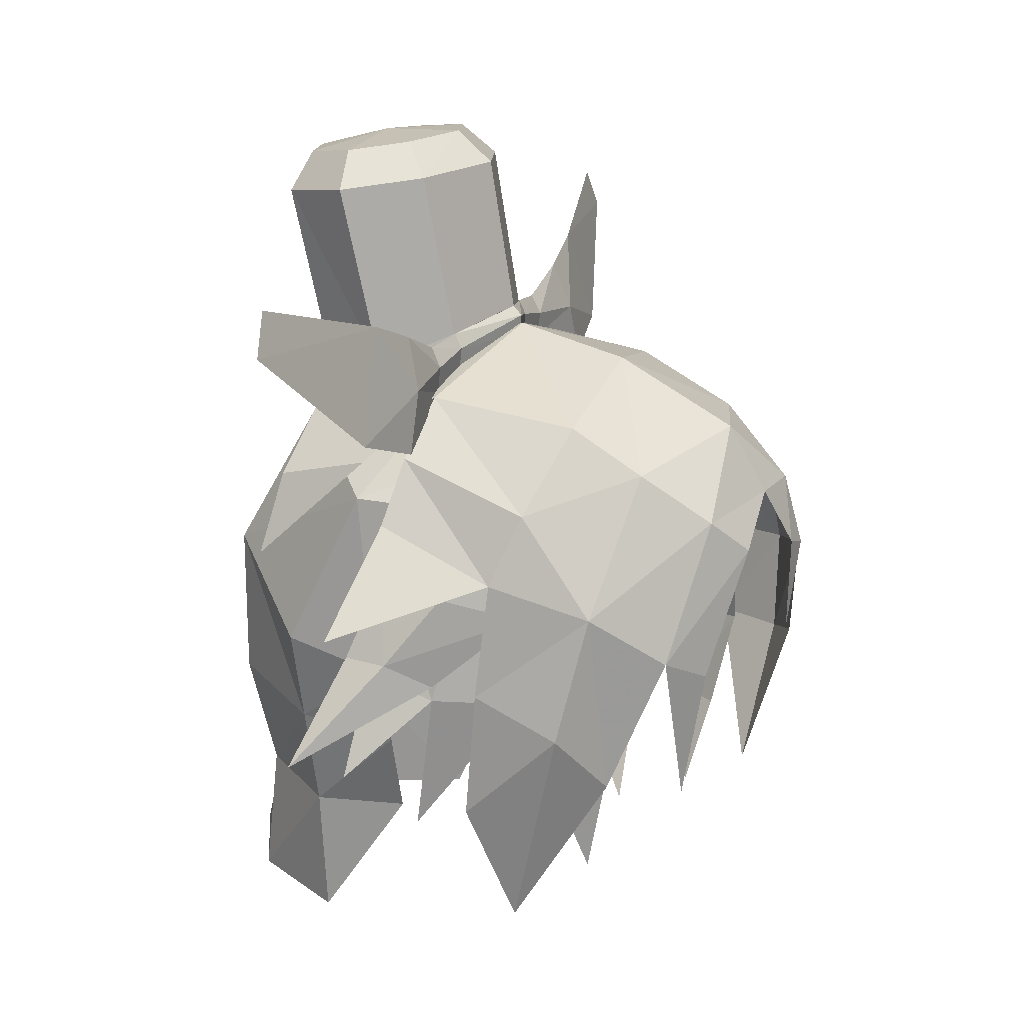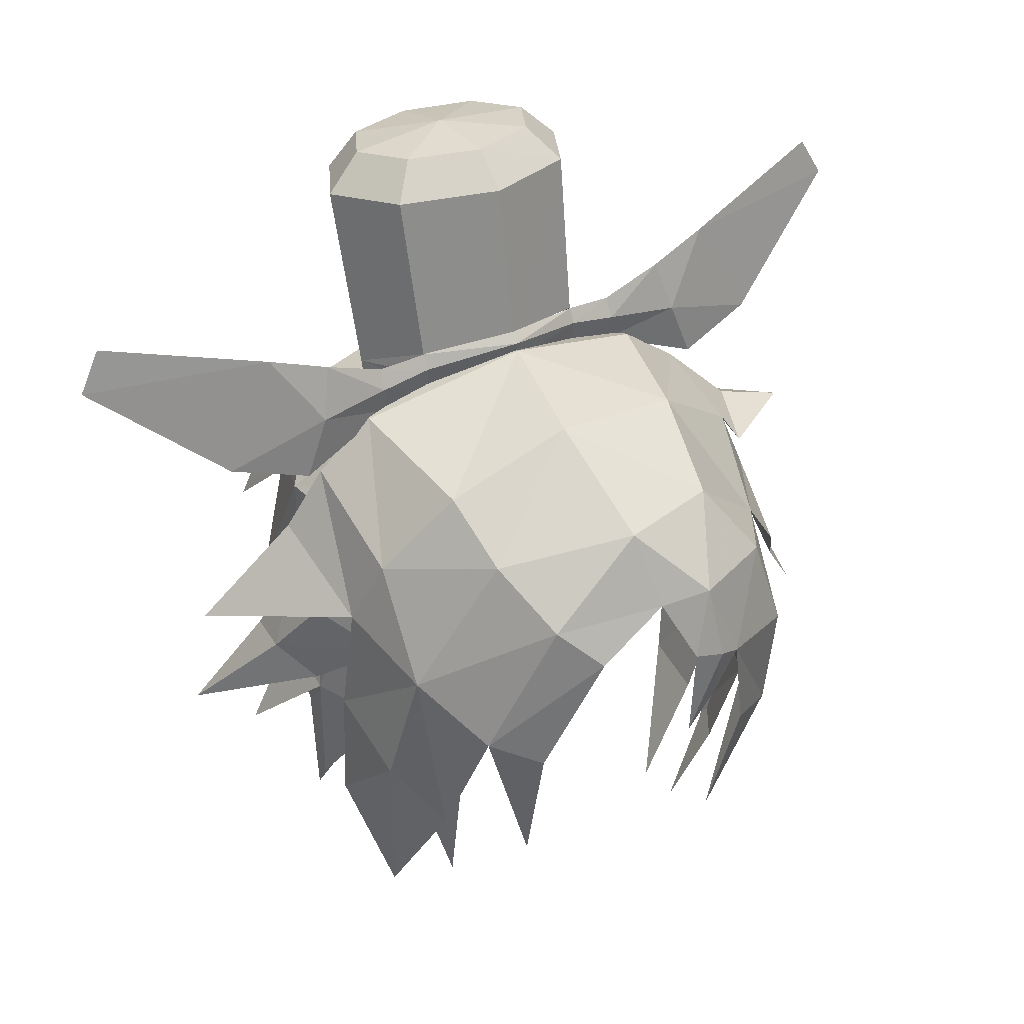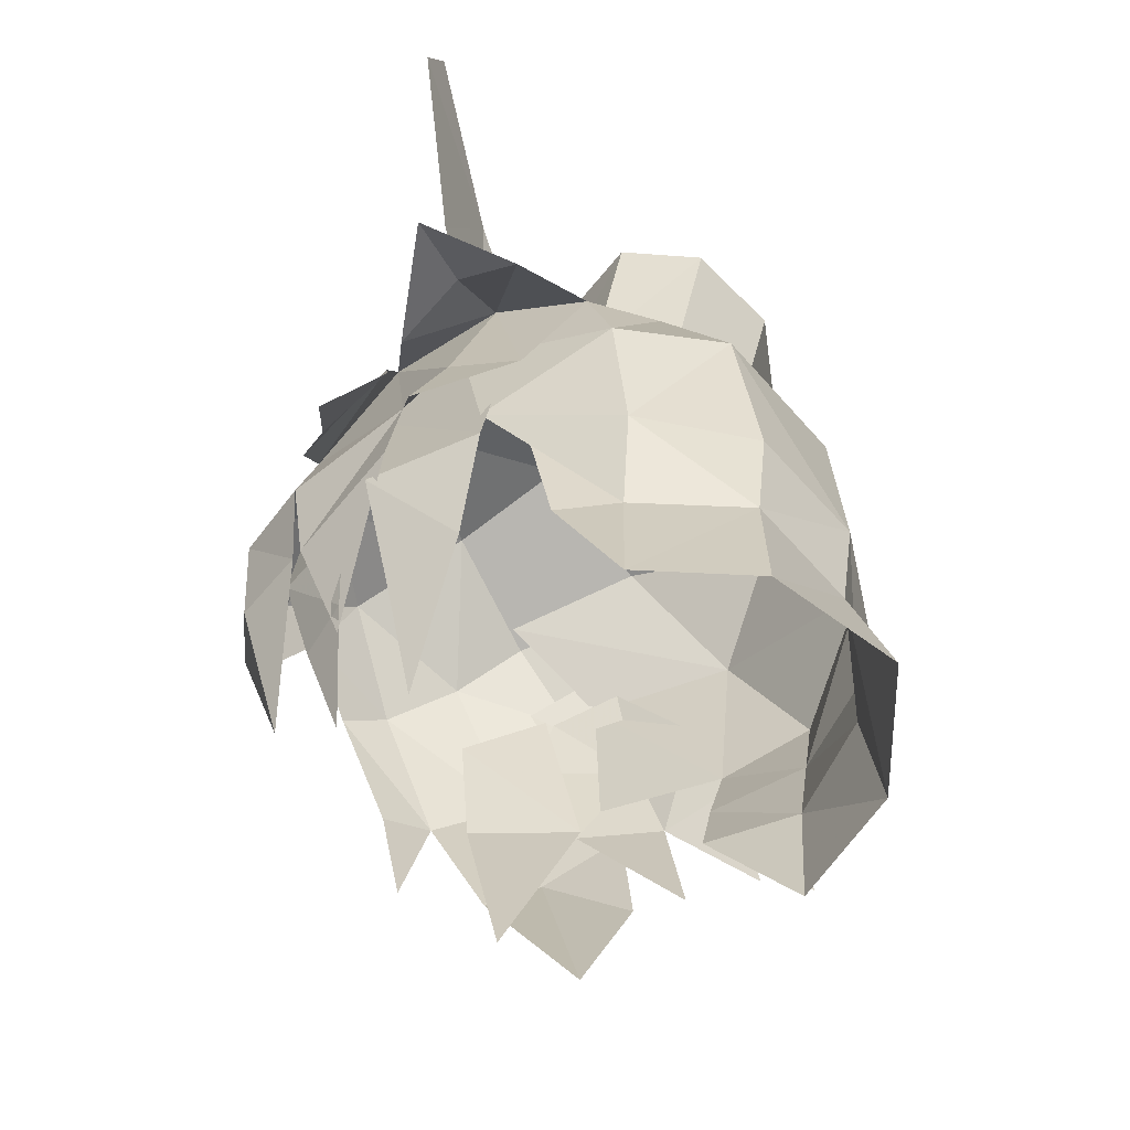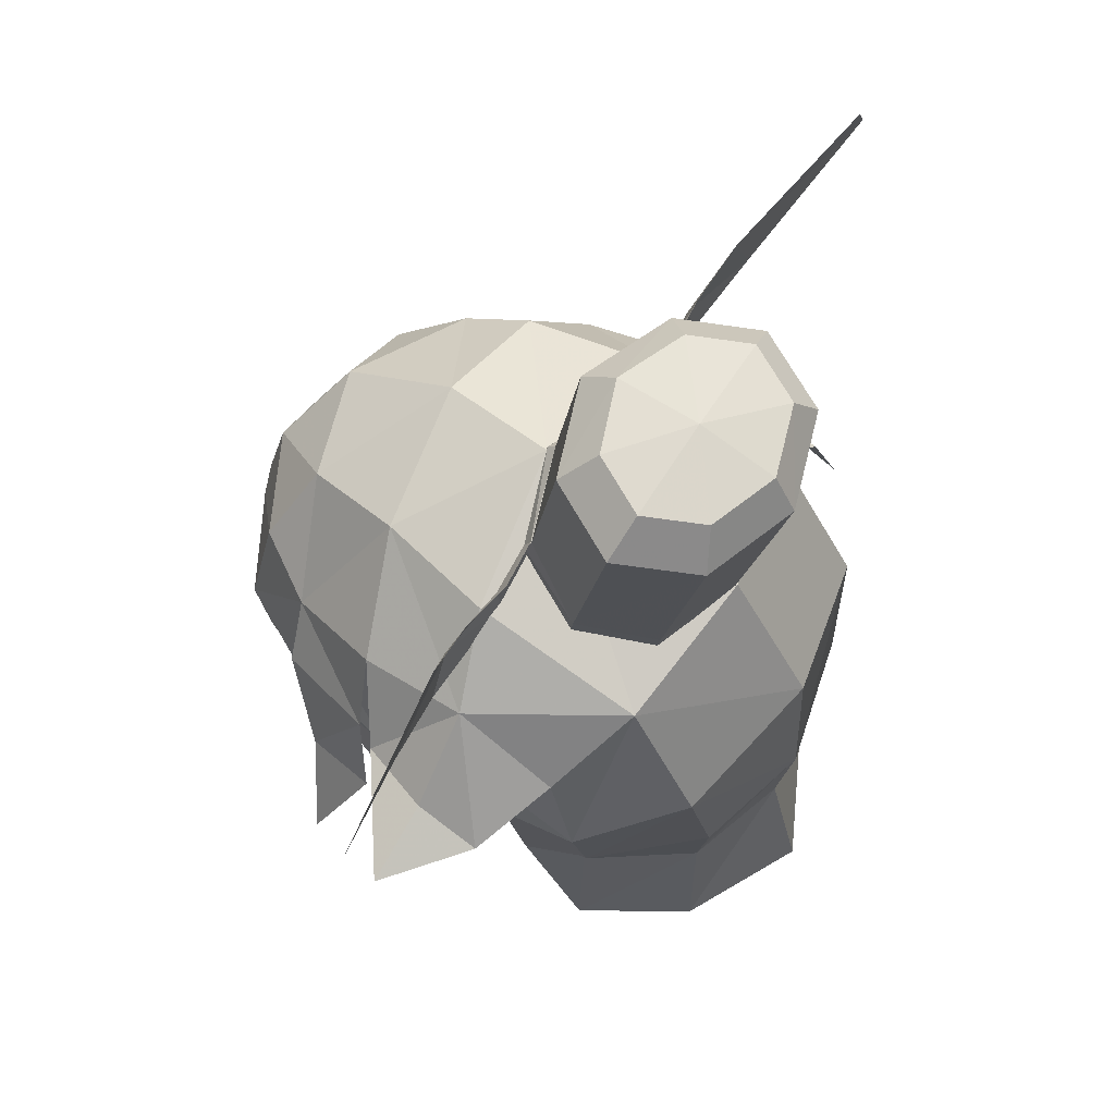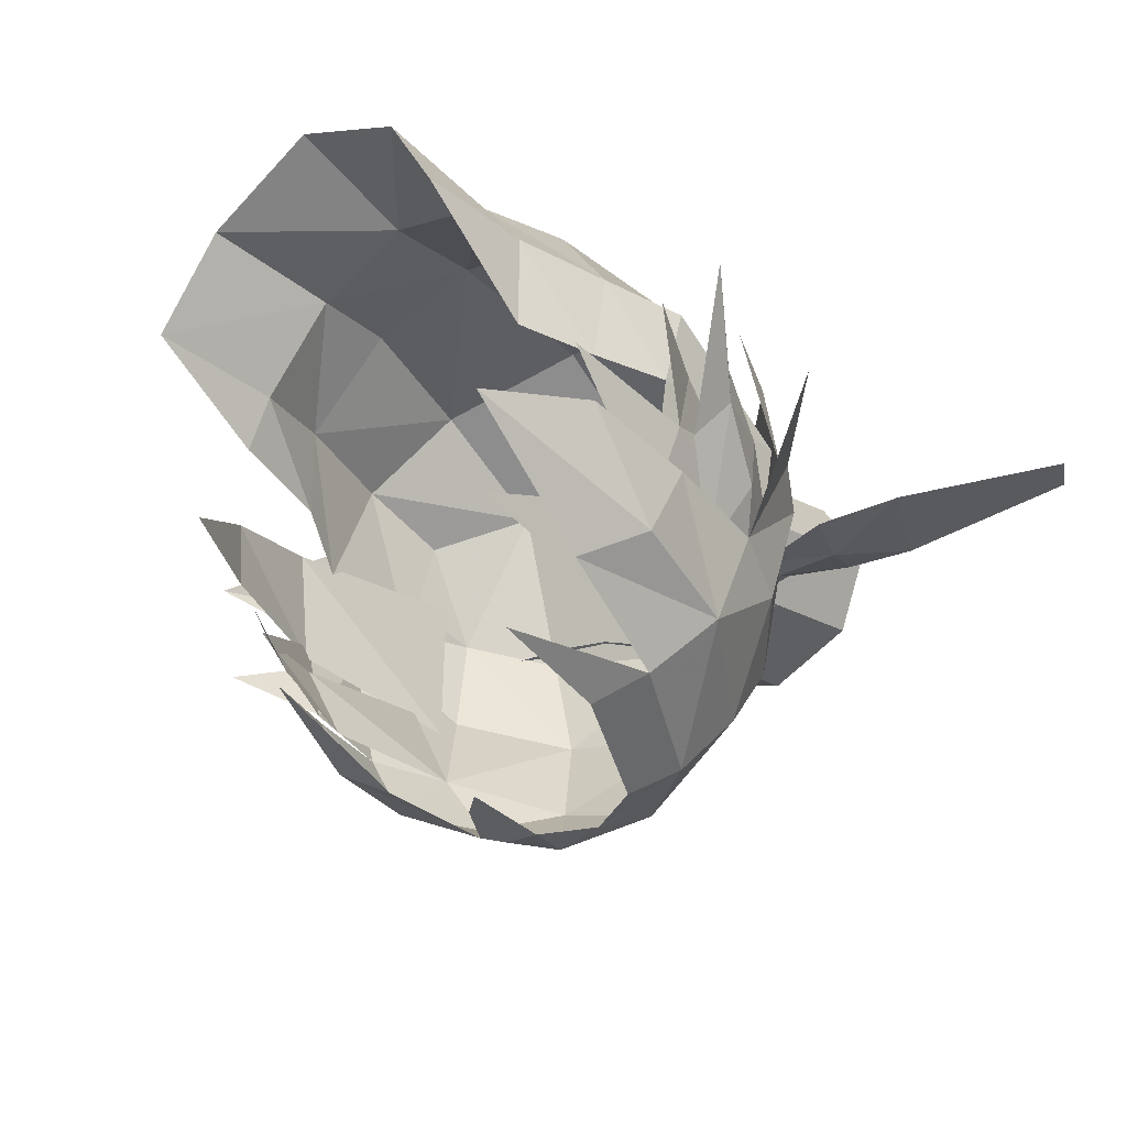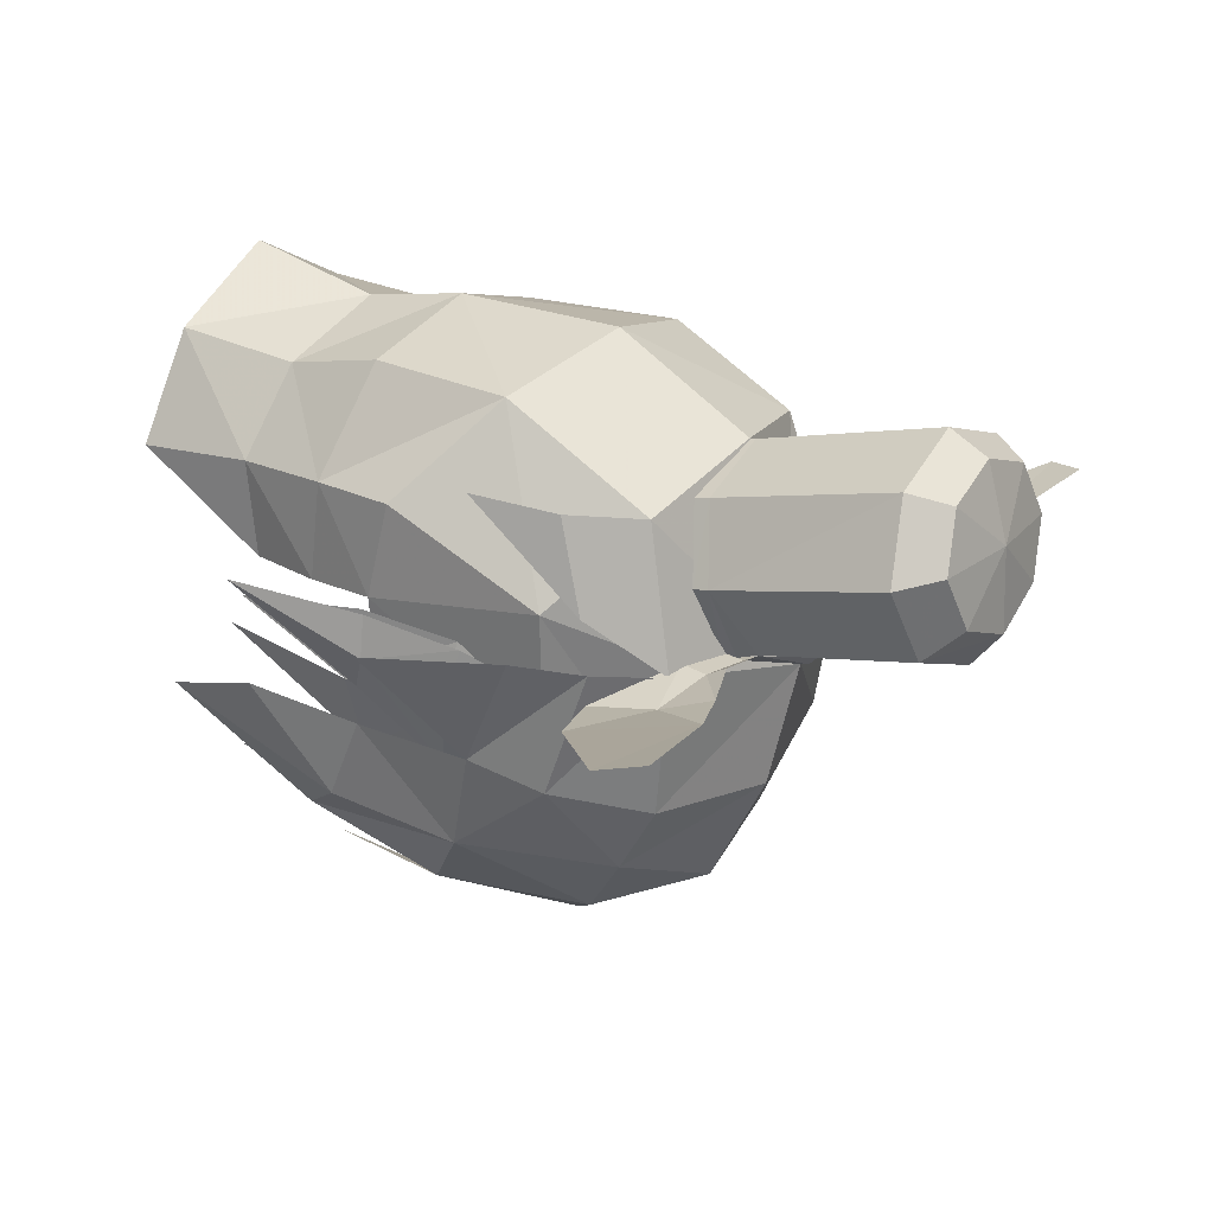
<metadata>
{"format":"obj","ext":"obj","renderer":"f3d","projection":"perspective","resolution":1024,"background":"white","views":[{"elev":17.1,"azim":-68.0,"up":"+Z"},{"elev":35.2,"azim":-31.7,"up":"+Z"},{"elev":-60.7,"azim":116.2,"up":"+Z"},{"elev":63.7,"azim":122.2,"up":"+Z"},{"elev":-33.1,"azim":-140.2,"up":"+Y"},{"elev":21.5,"azim":-58.0,"up":"+Y"}]}
</metadata>
<code>
g common_hair_male_3024
v 1.972 2.284 87.34
v 1.399 3.395 87.02
v 1.491 4.042 89.98
v 2.102 2.87 90.15
v 0.009309 3.85 86.95
v 0.009317 4.528 89.91
v 0.009294 0.7589 88.04
v 1.399 1.231 87.82
v 1.491 1.698 90.31
v 0.009299 1.162 90.39
v 1.538 2.98 90.69
v 1.093 3.836 90.57
v 0.009316 4.19 90.52
v 0.009303 1.72 90.87
v 1.093 2.125 90.81
v 1.391 1.156 87.24
v 1.96 2.248 87.09
v 1.395 1.117 87.48
v 1.391 3.352 86.76
v 0.009309 3.804 86.7
v -1.953 2.284 87.34
v -2.083 2.87 90.15
v -1.472 4.042 89.98
v -1.381 3.395 87.02
v -1.472 1.698 90.31
v -1.381 1.231 87.82
v -1.519 2.98 90.69
v -1.074 3.836 90.57
v -1.074 2.125 90.81
v -1.372 1.156 87.24
v -1.376 1.117 87.48
v -1.941 2.248 87.09
v -1.372 3.352 86.76
v 1.538 2.98 90.69
v 1.093 3.836 90.57
v 0.00931 3.002 90.84
v 0.009316 4.19 90.52
v 0.009303 1.72 90.87
v 1.093 2.125 90.81
v -1.519 2.98 90.69
v -1.074 3.836 90.57
v -1.074 2.125 90.81
f 1 2 3
f 3 4 1
f 2 5 6
f 6 3 2
f 7 8 9
f 9 10 7
f 8 1 4
f 4 9 8
f 11 4 3
f 3 12 11
f 12 3 6
f 6 13 12
f 14 10 9
f 9 15 14
f 15 9 4
f 4 11 15
f 16 17 1
f 1 18 16
f 2 1 17
f 17 19 2
f 5 2 19
f 19 20 5
f 21 22 23
f 23 24 21
f 24 23 6
f 6 5 24
f 7 10 25
f 25 26 7
f 26 25 22
f 22 21 26
f 27 28 23
f 23 22 27
f 28 13 6
f 6 23 28
f 14 29 25
f 25 10 14
f 29 27 22
f 22 25 29
f 30 31 21
f 21 32 30
f 24 33 32
f 32 21 24
f 5 20 33
f 33 24 5
f 34 35 36
f 35 37 36
f 38 39 36
f 39 34 36
f 18 1 8
f 40 36 41
f 41 36 37
f 38 36 42
f 42 36 40
f 31 26 21
g common_hair_male_3024
v 1.391 1.144 87.24
v 2.142 1.191 87.03
v 2.179 1.137 87.45
v 1.395 1.102 87.6
v 2.154 1.286 87.75
v 1.399 1.219 87.82
v 3.668 0.9816 86.43
v 3.311 1.008 87.34
v 3.109 1.249 88.13
v 4.064 1.343 88.48
v 4.907 1.17 86.84
v 6.946 1.839 88.57
v 6.597 1.92 89.2
v 0.009294 0.7585 88.04
v 0.009293 0.6197 87.89
v 0.009293 0.6511 87.59
v -1.372 1.144 87.24
v -1.376 1.102 87.6
v -2.161 1.137 87.45
v -2.124 1.191 87.03
v -1.381 1.219 87.82
v -2.135 1.286 87.75
v -3.292 1.008 87.34
v -3.65 0.9817 86.43
v -3.09 1.25 88.13
v -4.045 1.343 88.48
v -6.579 1.92 89.2
v -6.928 1.839 88.57
v -4.889 1.17 86.84
v 4.038 -0.1695 84.7
v 3.536 -1.806 84.21
v 4.165 -1.04 83.18
v 4.432 0.1331 83.56
v 4.981 -0.5538 82.05
v 2.958 -1.937 85.06
v 3.486 -0.3353 85.83
v 3.582 1.375 86.16
v 3.486 -0.3353 85.83
v 4.299 0.2097 84.8
v 4.739 1.365 85.01
v 4.733 2.341 84.6
v 3.526 2.886 85.18
v 5.939 1.364 84.58
v -3.818 1.426 84.49
v -4.297 1.849 83.21
v -4.337 1.187 83.17
v -3.922 0.4121 84.22
v -3.936 0.5496 82.77
v -3.323 -0.6992 83.84
v -5.318 2.394 81.66
v -2.744 -1.187 85.43
v -2.909 0.3827 86.14
v -2.342 -2.197 84.6
v -2.803 -0.9414 85.14
v -3.326 -0.5848 82.52
v -2.738 -2.251 82.79
v -2.652 -1.602 79.56
v -3.412 1.348 84.16
v -3.83 1.695 82.82
v -3.865 0.584 82.51
v -3.61 0.2482 83.95
v -3.347 -0.6755 82.44
v -2.951 -1.233 84.06
v -4.534 1.817 81.28
v -3.016 0.2395 85.42
v -2.922 -0.8575 85.16
v -3.692 0.9309 80.32
v 3.607 1.244 82.13
v 3.499 1.78 85.51
v 3.201 -0.9242 85.14
v 3.576 -0.6053 82.33
v 3.161 0.7533 80.34
v 2.983 -0.4516 80.3
v 0.001921 0.6039 87.77
v -0.3003 -1.256 87.41
v 1.93 -0.8796 87
v 2.391 0.9808 87.14
v 2.308 3.545 86.26
v -0.01111 3.853 86.87
v 3.582 1.375 86.16
v 3.526 2.886 85.18
v 3.486 -0.3353 85.83
v 3.79 0.03673 83.66
v 4.205 1.004 83.37
v 2.503 -1.471 80.37
v 3.752 -0.2159 82.54
v 3.047 -1.927 82.18
v -2.11 -2.226 86.01
v -2.247 -1.14 86.7
v -3.659 -0.2957 84.44
v -3.363 -1.838 83.99
v -3.296 -0.7043 85.51
v 2.958 -1.937 85.06
v 0.01751 -3.611 85.34
v -0.1721 -3.061 86.42
v -1.675 -3.245 85.24
v -3.79 -0.1179 82.64
v -3.664 -1.413 82.03
v -1.084 -3.688 84.67
v -2.685 -2.871 83.18
v -1.918 -3.284 82.78
v -3.007 -2.039 81.13
v 1.514 -2.518 86.32
v 0.8296 -3.72 85.39
v 2.298 -2.979 85.21
v 2.368 4.644 84.26
v 3.602 3.309 83.66
v 3.108 3.283 81.76
v 1.842 4.767 81.94
v -0.02725 5.265 81.97
v -0.0103 5.151 84.71
v 2.638 2.957 80.28
v 1.67 4.519 80.46
v -0.04103 5.012 80.31
v 3.57 1.206 82.81
v 3.225 1.84 81.9
v -2.34 4.645 84.31
v -2.113 4.755 81.93
v -3.188 3.174 81.64
v -3.526 3.211 83.09
v -2.289 3.277 86.62
v -0.01111 3.853 86.87
v -1.897 4.398 80.23
v -2.847 3.115 80.04
v -3.419 2.028 85.54
v -3.12 -0.2082 85.4
v -1.825 -1.062 86.7
v -1.975 1.031 87.09
v -3.14 1.632 81.42
v -3.494 1.735 82.69
v -2.019 -2.959 80.79
v -3.211 -0.5586 78.75
v -3.761 0.05581 80.66
v 3.526 2.886 85.18
v 3.657 0.9169 84.73
v 2.981 2.051 80.23
v 2.835 3.012 78.1
v -2.758 1.619 80.13
v 0.9617 -3.987 84.26
v 1.343 -3.852 84.1
v 0.9452 -3.828 83.39
v 4.781 0.7727 81.54
v 3.896 2.012 83.24
v 0.4687 -3.963 84.4
v 0.4215 -3.926 82.92
v -2.477 1.101 87.04
v 1.651 -2.888 79.97
v 2.975 -2.091 82.18
v 2.506 -3.153 82.17
v -2.289 3.277 86.62
v -3.175 3.448 85.74
v -3.615 3.664 84.51
v -3.225 2.01 86.08
v 1.875 4.628 78.19
v -0.008032 5.568 78.17
v -1.89 4.627 78.19
v -2.811 3.012 78.1
v -3.21 -0.1916 82.67
v -3.31 1.251 86.24
v -3.869 1.405 85.29
v -5.33 1.712 83.83
v 1.666 -3.655 82.44
v 2.717 -3.139 83.75
v 3.307 -2.017 83.67
v 2.121 -0.4605 78.6
v 2.308 3.545 86.26
v 3.174 -1.153 82.04
v 3.263 -0.7554 84.56
v 2.239 -2.508 84.28
v 2.591 -2.405 82.19
v 2.721 -1.353 80.71
v 2.234 -2.12 80.67
v 1.644 -1.864 79.4
f 43 44 45
f 45 46 43
f 46 45 47
f 47 48 46
f 44 49 50
f 50 45 44
f 45 50 51
f 51 47 45
f 52 53 54
f 54 55 52
f 48 56 57
f 57 46 48
f 46 57 58
f 58 43 46
f 59 60 61
f 61 62 59
f 60 63 64
f 64 61 60
f 62 61 65
f 65 66 62
f 61 64 67
f 67 65 61
f 68 69 70
f 70 71 68
f 63 60 57
f 57 56 63
f 60 59 58
f 58 57 60
f 49 53 50
f 53 52 50
f 50 52 51
f 66 65 71
f 71 65 68
f 65 67 68
f 72 73 74
f 74 75 72
f 74 76 75
f 77 73 72
f 72 78 77
f 79 80 81
f 81 82 79
f 83 84 79
f 79 82 83
f 85 82 81
f 82 85 83
f 86 87 88
f 88 89 86
f 88 90 91
f 91 89 88
f 87 92 88
f 93 94 89
f 92 90 88
f 94 86 89
f 91 93 89
f 95 96 97
f 97 98 95
f 99 98 97
f 100 101 102
f 102 103 100
f 104 105 103
f 103 102 104
f 106 102 101
f 107 103 108
f 104 102 109
f 100 103 107
f 108 103 105
f 110 111 112
f 112 113 110
f 114 110 113
f 113 115 114
f 116 117 118
f 118 119 116
f 120 121 116
f 116 119 120
f 122 123 120
f 120 119 122
f 124 125 126
f 127 128 129
f 130 117 131
f 132 133 134
f 118 124 122
f 122 119 118
f 118 135 124
f 136 137 138
f 133 132 139
f 139 140 133
f 141 138 142
f 142 143 141
f 144 142 133
f 133 140 144
f 145 146 147
f 148 149 150
f 150 151 148
f 148 151 152
f 152 153 148
f 150 154 155
f 155 151 150
f 152 151 155
f 155 156 152
f 150 149 157
f 157 158 150
f 159 160 161
f 161 162 159
f 153 159 163
f 163 164 153
f 161 160 165
f 165 166 161
f 167 168 169
f 169 170 167
f 163 167 170
f 161 171 172
f 172 162 161
f 173 143 142
f 140 174 144
f 140 139 175
f 175 174 140
f 149 176 177
f 177 157 149
f 154 178 179
f 171 161 166
f 166 180 171
f 146 137 136
f 181 182 146
f 181 183 182
f 136 138 141
f 184 185 126
f 138 130 133
f 133 142 138
f 137 130 138
f 137 117 130
f 186 181 146
f 146 136 186
f 187 181 186
f 187 183 181
f 147 146 182
f 116 188 131
f 131 117 116
f 126 125 184
f 189 190 191
f 135 118 145
f 117 145 118
f 117 137 145
f 146 145 137
f 135 145 147
f 116 121 192
f 192 188 116
f 193 194 195
f 185 123 122
f 122 126 185
f 155 154 179
f 179 196 155
f 156 155 196
f 196 197 156
f 166 165 198
f 198 199 166
f 154 150 158
f 158 178 154
f 159 153 152
f 152 160 159
f 152 156 165
f 165 160 152
f 198 165 156
f 156 197 198
f 180 166 199
f 167 159 162
f 172 200 168
f 172 168 167
f 172 167 162
f 163 159 167
f 195 188 192
f 192 193 195
f 188 201 134
f 134 131 188
f 201 202 132
f 132 134 201
f 203 132 202
f 134 130 131
f 182 204 191
f 191 205 182
f 189 191 204
f 205 206 135
f 135 147 205
f 190 206 205
f 205 191 190
f 207 114 115
f 208 176 149
f 149 148 208
f 153 164 208
f 208 148 153
f 134 133 130
f 125 124 135
f 135 206 125
f 129 128 125
f 125 206 129
f 147 182 205
f 126 122 124
f 209 210 211
f 211 212 209
f 213 209 212
f 212 214 213
f 215 213 214

</code>
